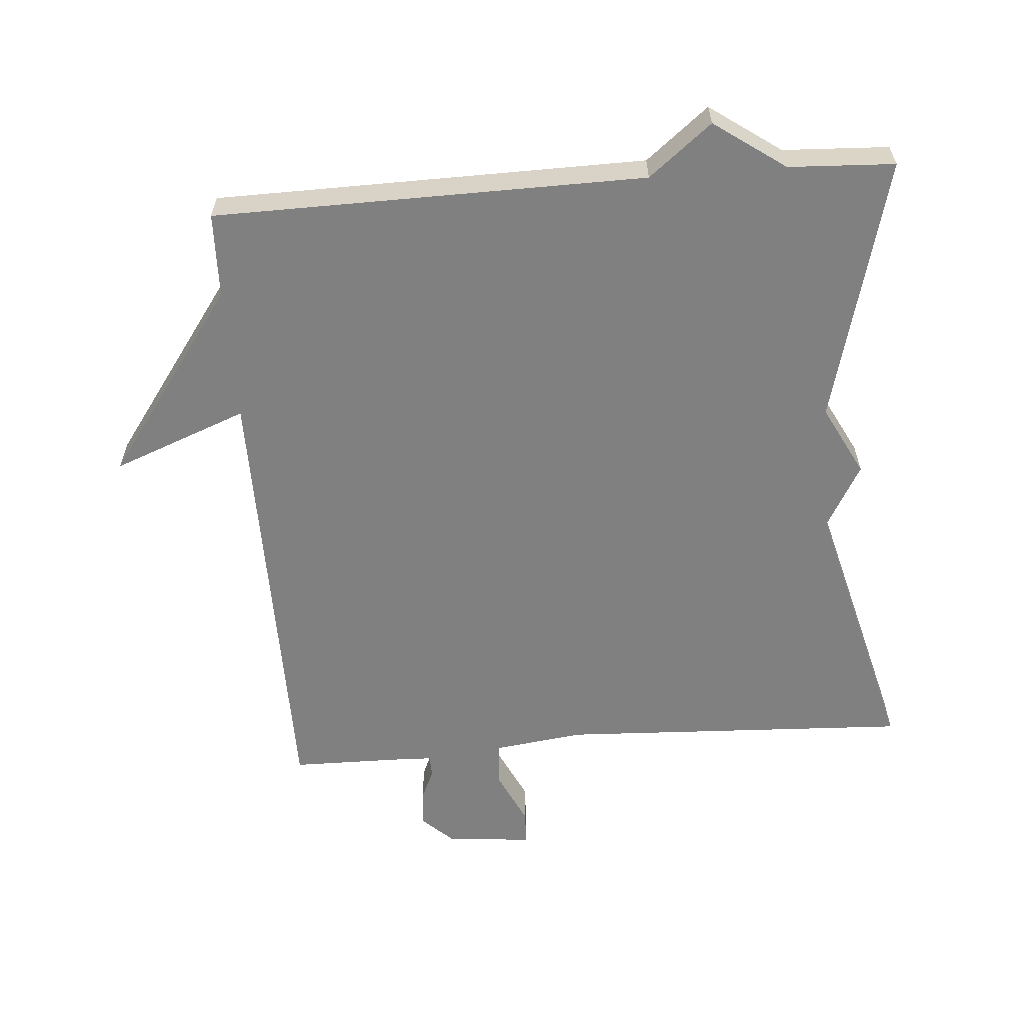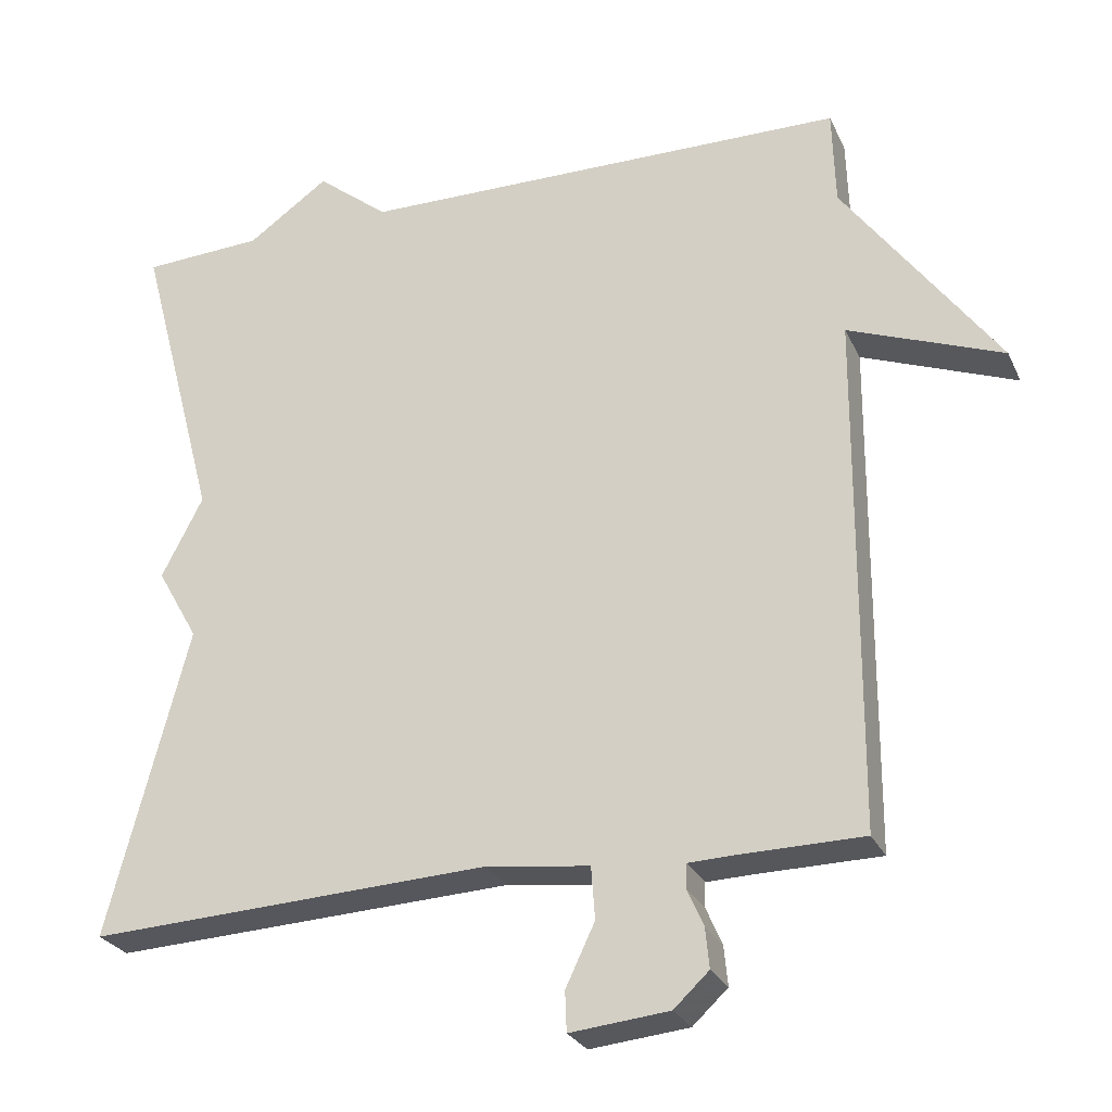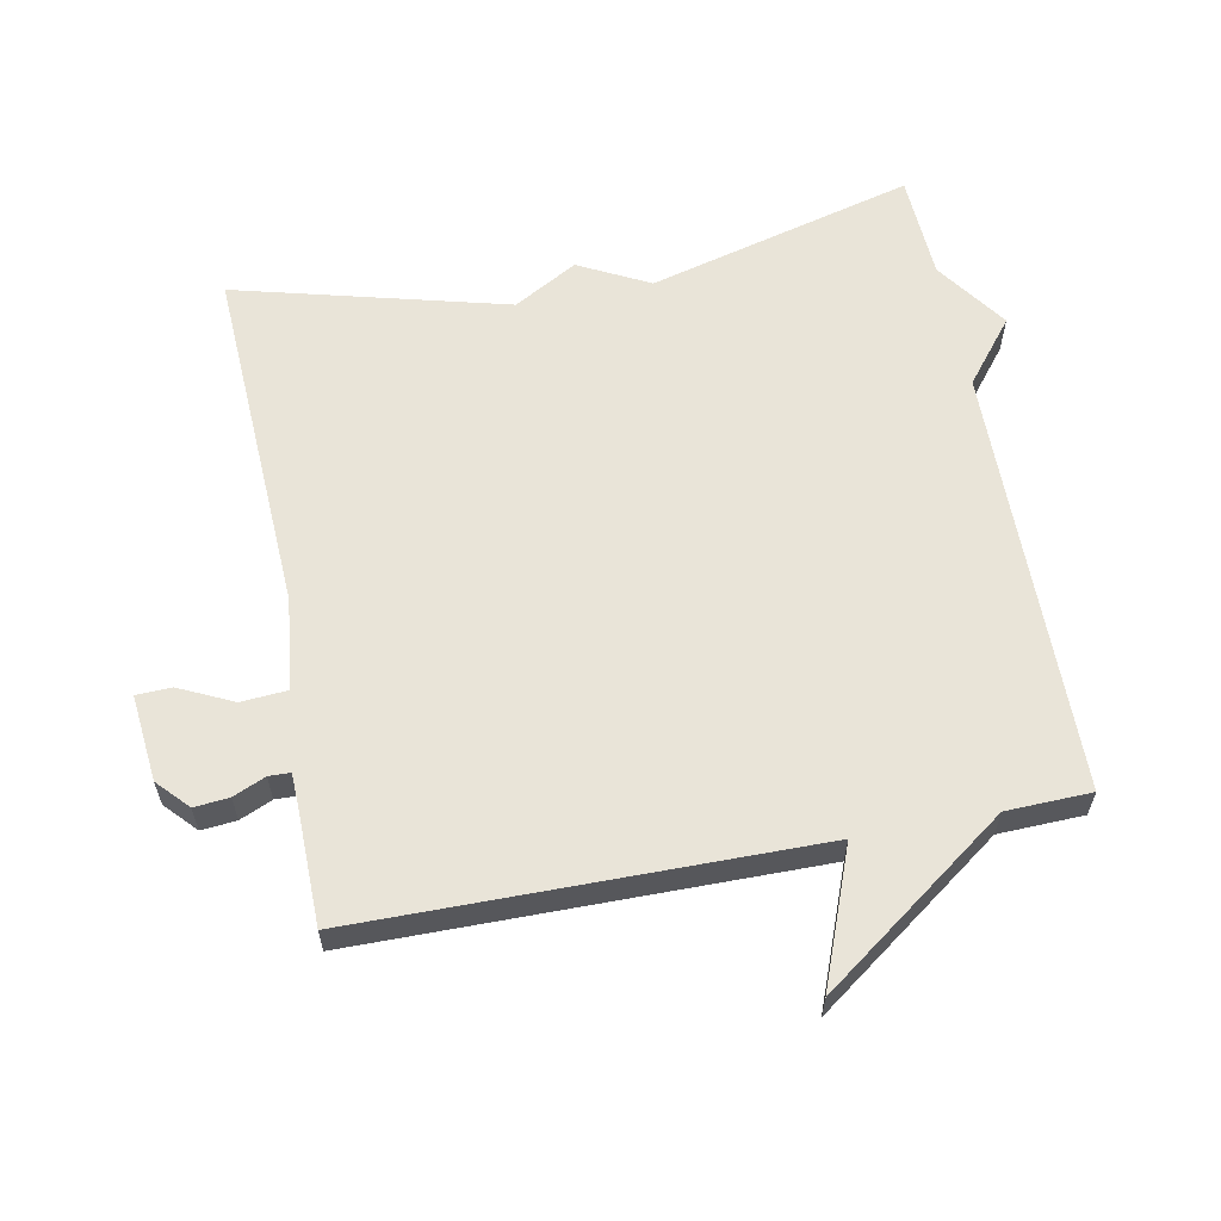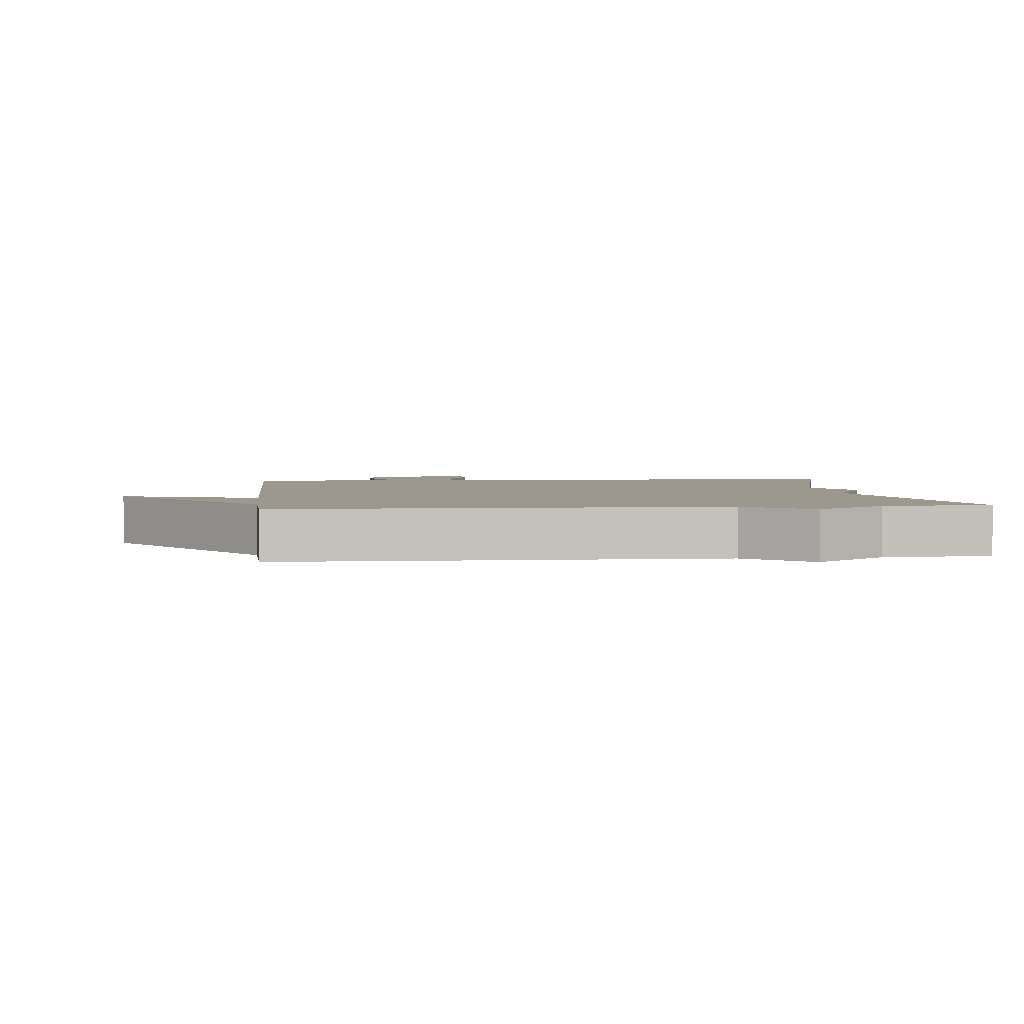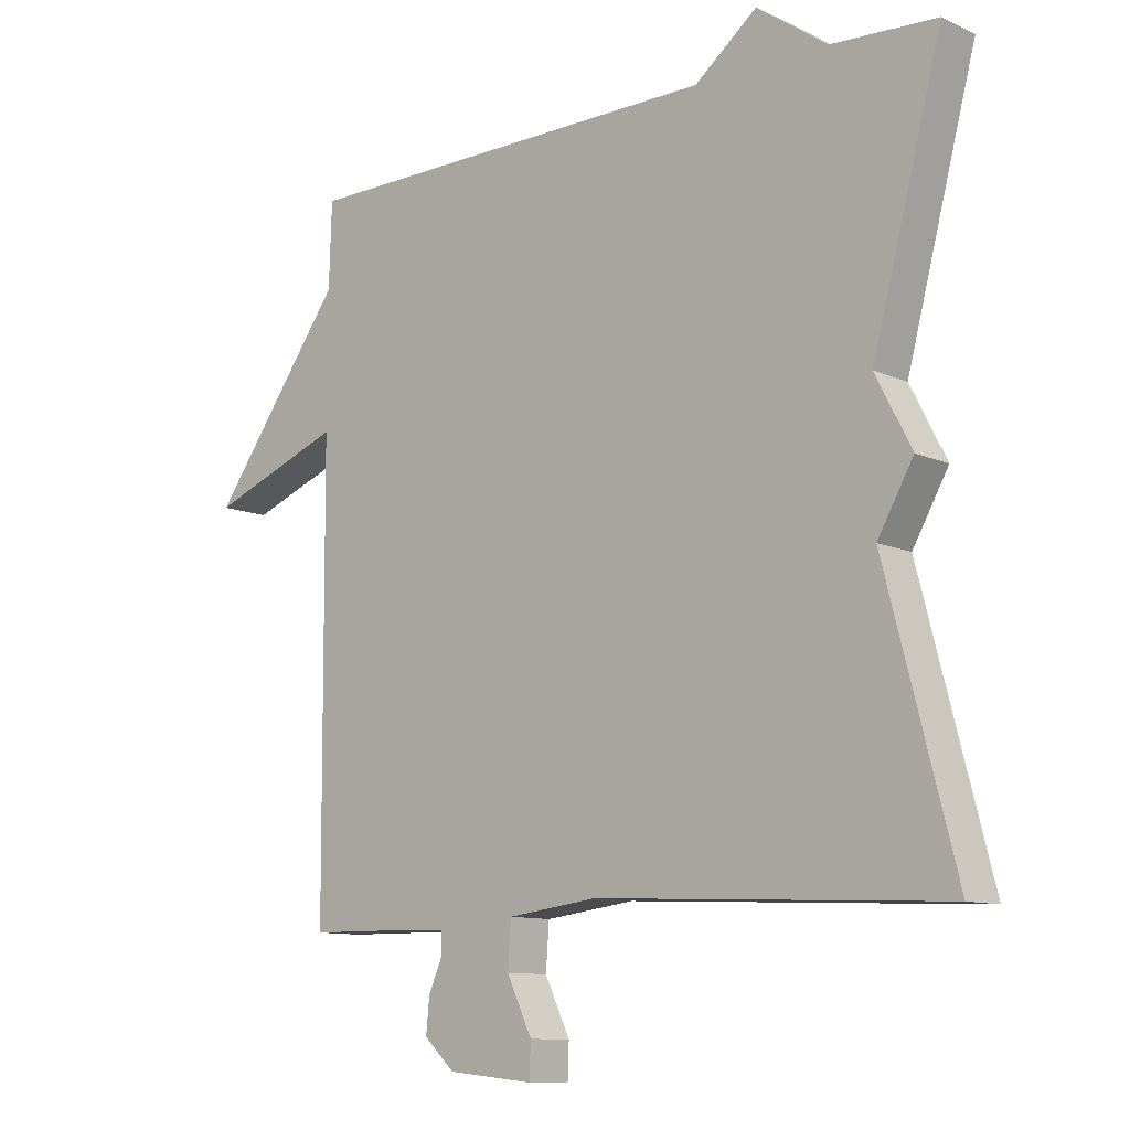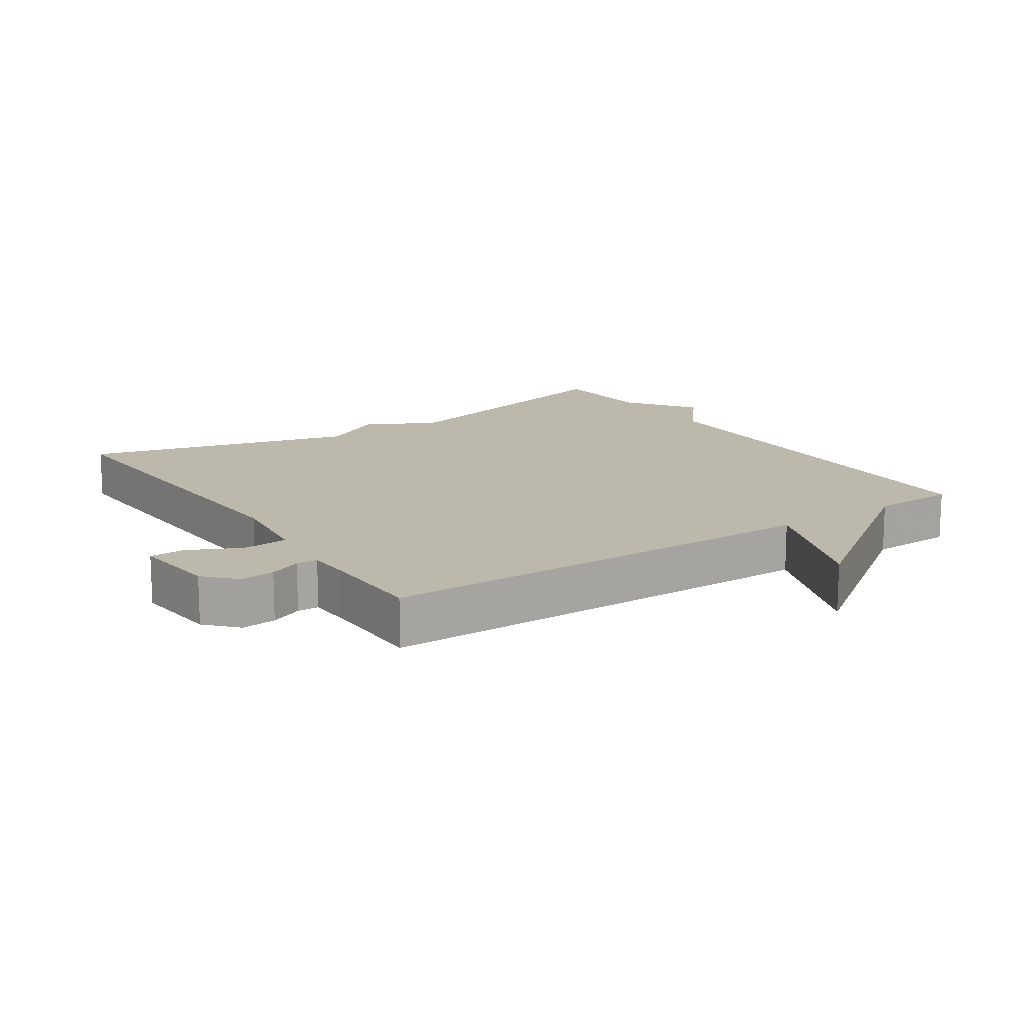
<metadata>
{"format":"obj","ext":"obj","renderer":"f3d","projection":"perspective","resolution":1024,"background":"white","views":[{"elev":-60.0,"azim":4.6,"up":"+Y"},{"elev":-26.8,"azim":-159.1,"up":"+Z"},{"elev":60.5,"azim":-100.9,"up":"+Y"},{"elev":3.0,"azim":-6.3,"up":"+Y"},{"elev":-10.6,"azim":41.5,"up":"+Z"},{"elev":14.9,"azim":-123.7,"up":"+Y"}]}
</metadata>
<code>
v -0.5 0.07 -0.5
v -0.504 0.07 0.174
v -0.705 0.07 0.097
v -0.504 0.07 0.374
v -0.5 0.07 0.5
v 0.142 0.07 0.508
v 0.236 0.07 0.583
v 0.342 0.07 0.508
v 0.5 0.07 0.5
v 0.395 0.07 0.104
v 0.449 0.07 -0.001
v 0.395 0.07 -0.096
v 0.5 0.07 -0.5
v -0.025 0.07 -0.475
v -0.16 0.07 -0.492
v -0.165 0.07 -0.56
v -0.127 0.07 -0.64
v -0.129 0.07 -0.692
v -0.258 0.07 -0.679
v -0.304 0.07 -0.636
v -0.299 0.07 -0.584
v -0.278 0.07 -0.536
v -0.279 0.07 -0.504
v -0.338 0.07 -0.502
v -0.5 0 -0.5
v -0.504 0 0.174
v -0.705 0 0.097
v -0.504 0 0.374
v -0.5 0 0.5
v 0.142 0 0.508
v 0.236 0 0.583
v 0.342 0 0.508
v 0.5 0 0.5
v 0.395 0 0.104
v 0.449 0 -0.001
v 0.395 0 -0.096
v 0.5 0 -0.5
v -0.025 0 -0.475
v -0.16 0 -0.492
v -0.165 0 -0.56
v -0.127 0 -0.64
v -0.129 0 -0.692
v -0.258 0 -0.679
v -0.304 0 -0.636
v -0.299 0 -0.584
v -0.278 0 -0.536
v -0.279 0 -0.504
v -0.338 0 -0.502
f 20 21 22
f 19 20 22
f 18 19 22
f 17 18 22
f 16 17 22
f 15 16 22 23
f 14 15 23 24
f 12 13 14
f 24 1 2
f 14 24 2
f 12 14 2
f 11 12 2
f 10 11 2
f 6 7 8
f 9 10 2
f 8 9 2
f 6 8 2
f 5 6 2
f 4 5 2
f 2 3 4
f 46 45 44
f 46 44 43
f 46 43 42
f 46 42 41
f 46 41 40
f 47 46 40 39
f 48 47 39 38
f 38 37 36
f 26 25 48
f 26 48 38
f 26 38 36
f 26 36 35
f 26 35 34
f 32 31 30
f 26 34 33
f 26 33 32
f 26 32 30
f 26 30 29
f 26 29 28
f 28 27 26
f 1 25 26 2
f 2 26 27 3
f 3 27 28 4
f 4 28 29 5
f 5 29 30 6
f 6 30 31 7
f 7 31 32 8
f 8 32 33 9
f 9 33 34 10
f 10 34 35 11
f 11 35 36 12
f 12 36 37 13
f 13 37 38 14
f 14 38 39 15
f 15 39 40 16
f 16 40 41 17
f 17 41 42 18
f 18 42 43 19
f 19 43 44 20
f 20 44 45 21
f 21 45 46 22
f 22 46 47 23
f 23 47 48 24
f 24 48 25 1

</code>
